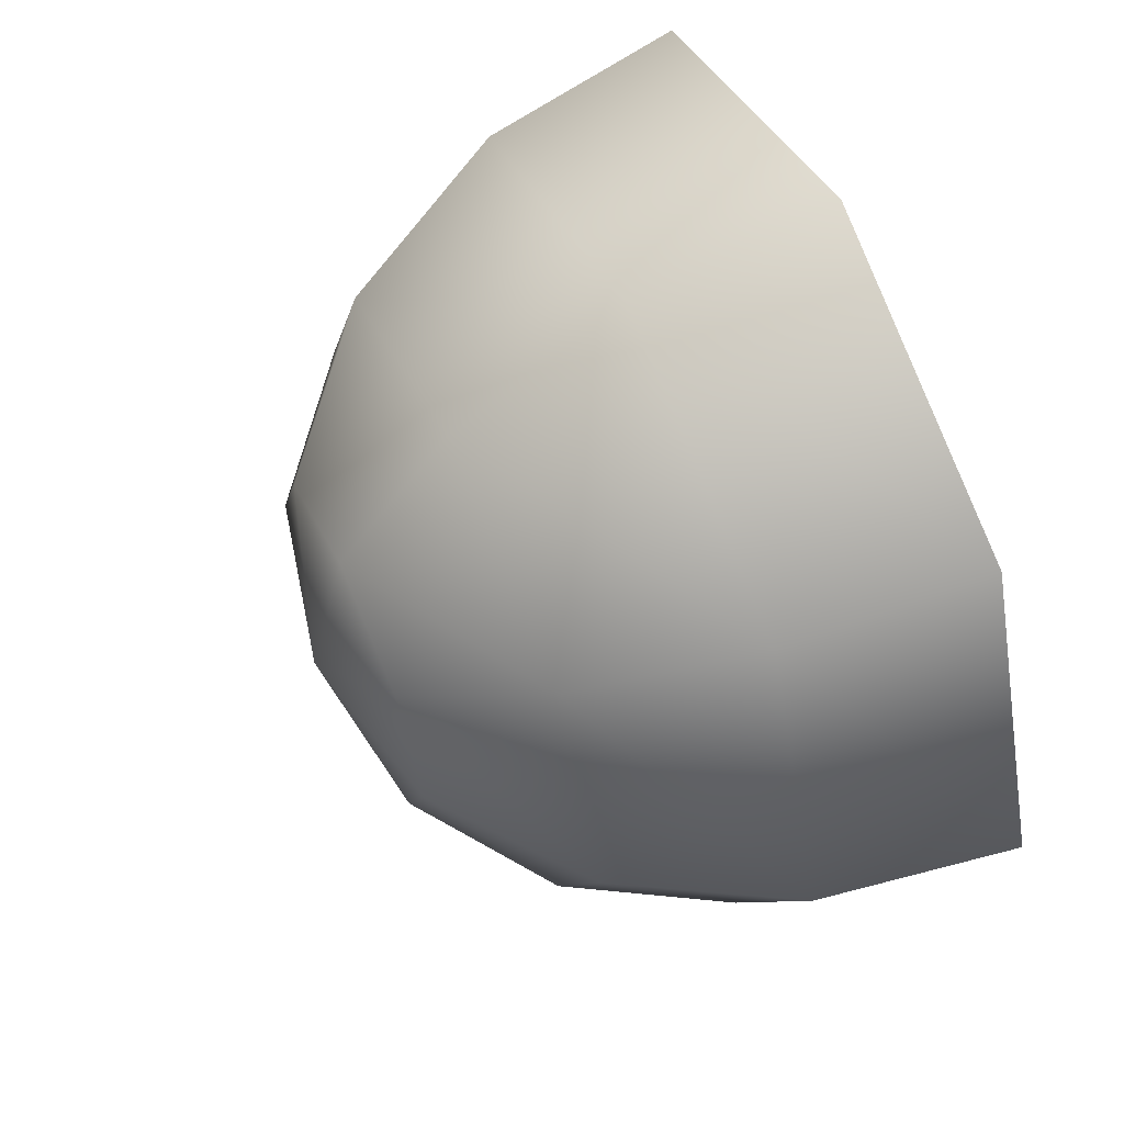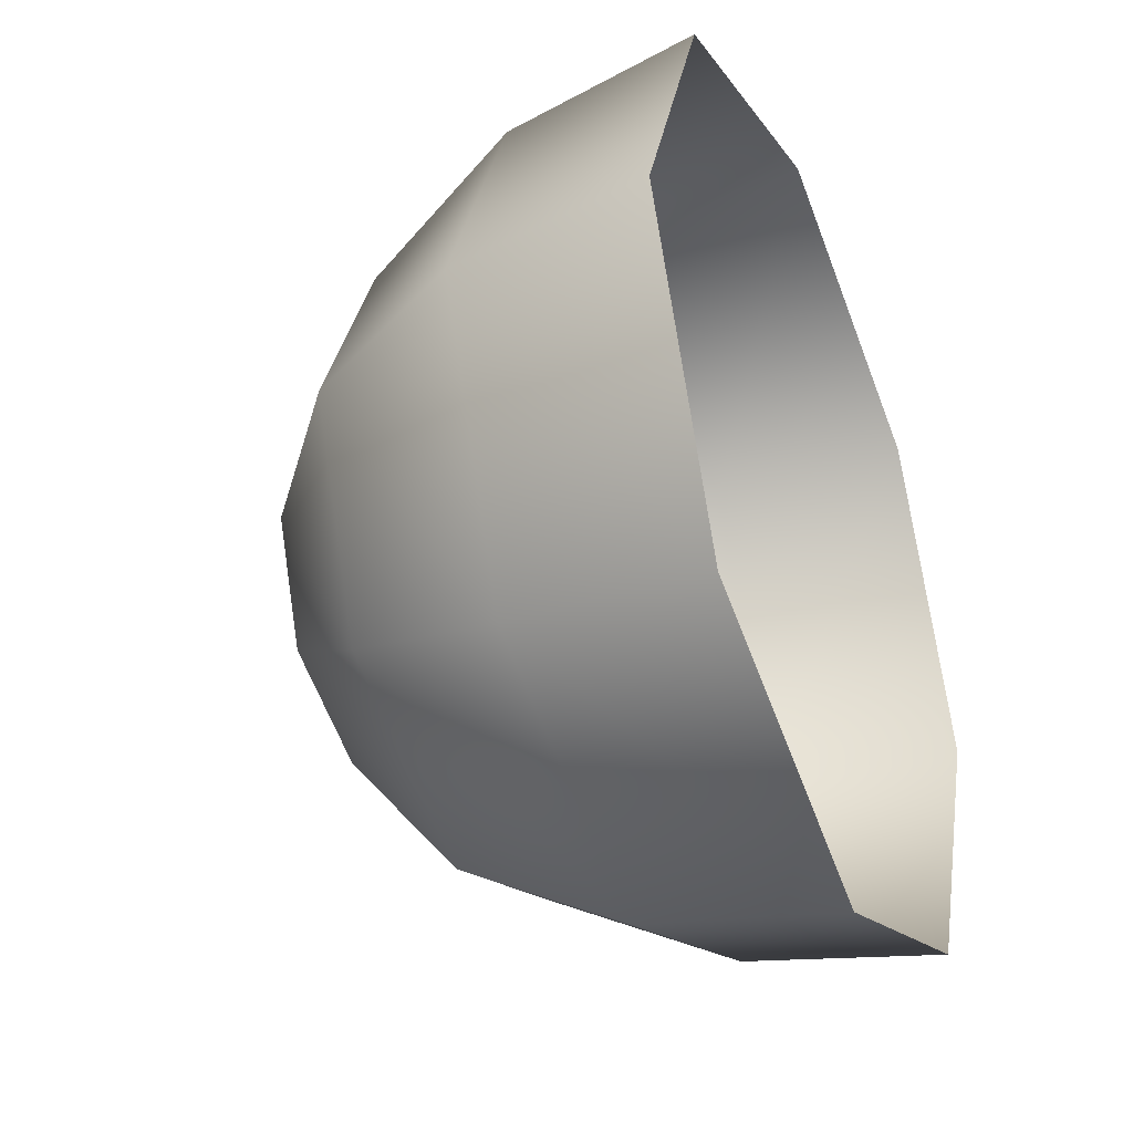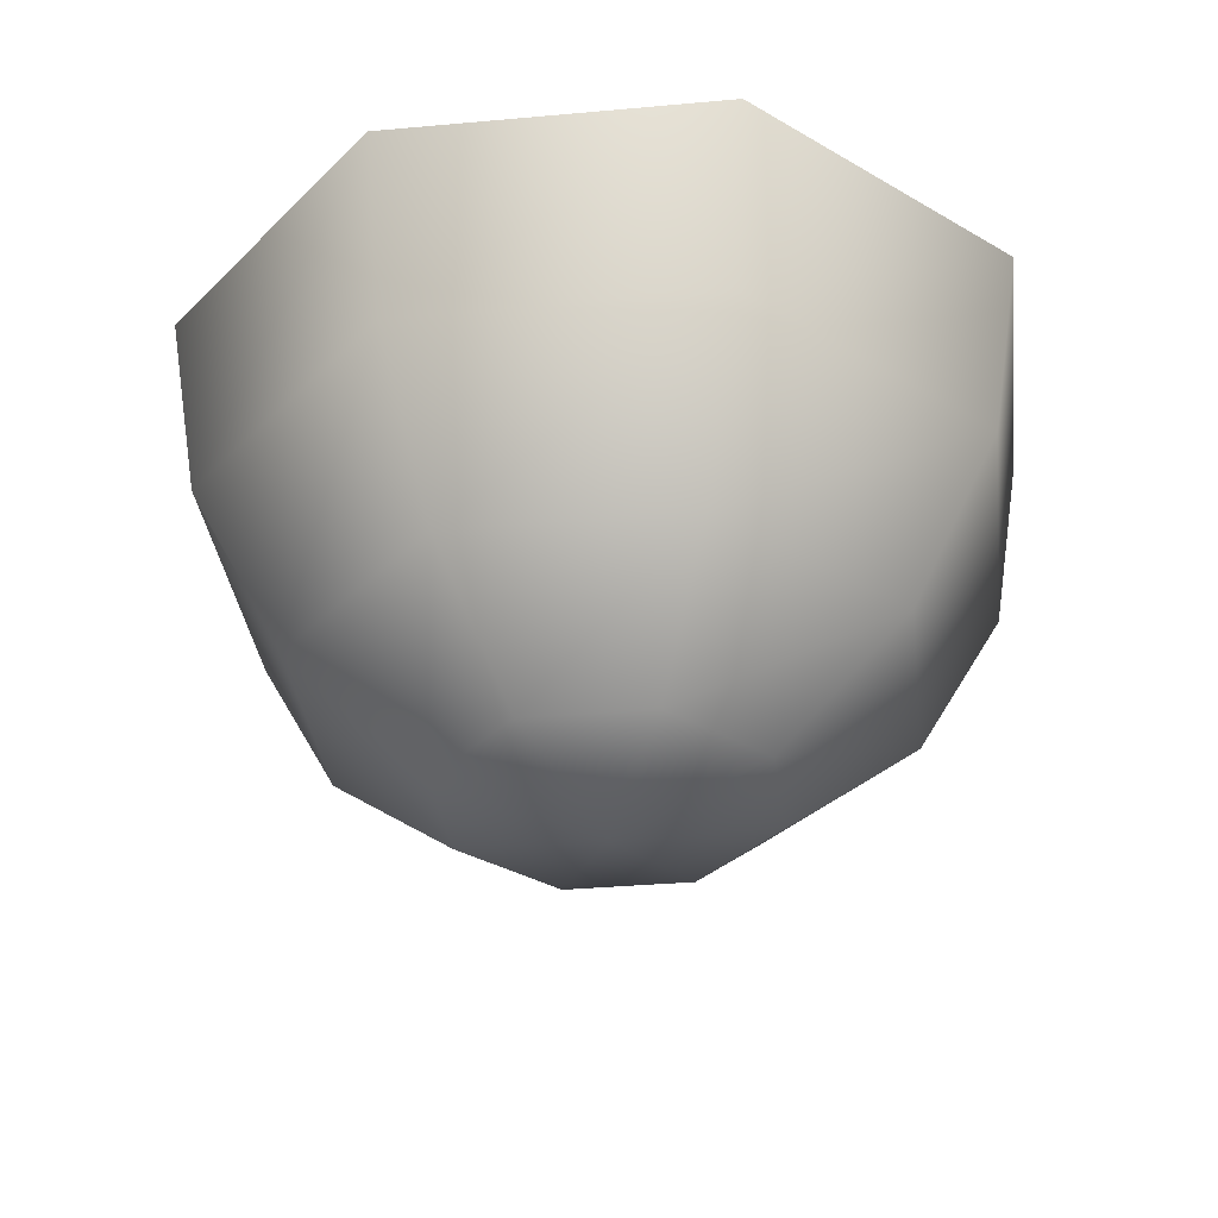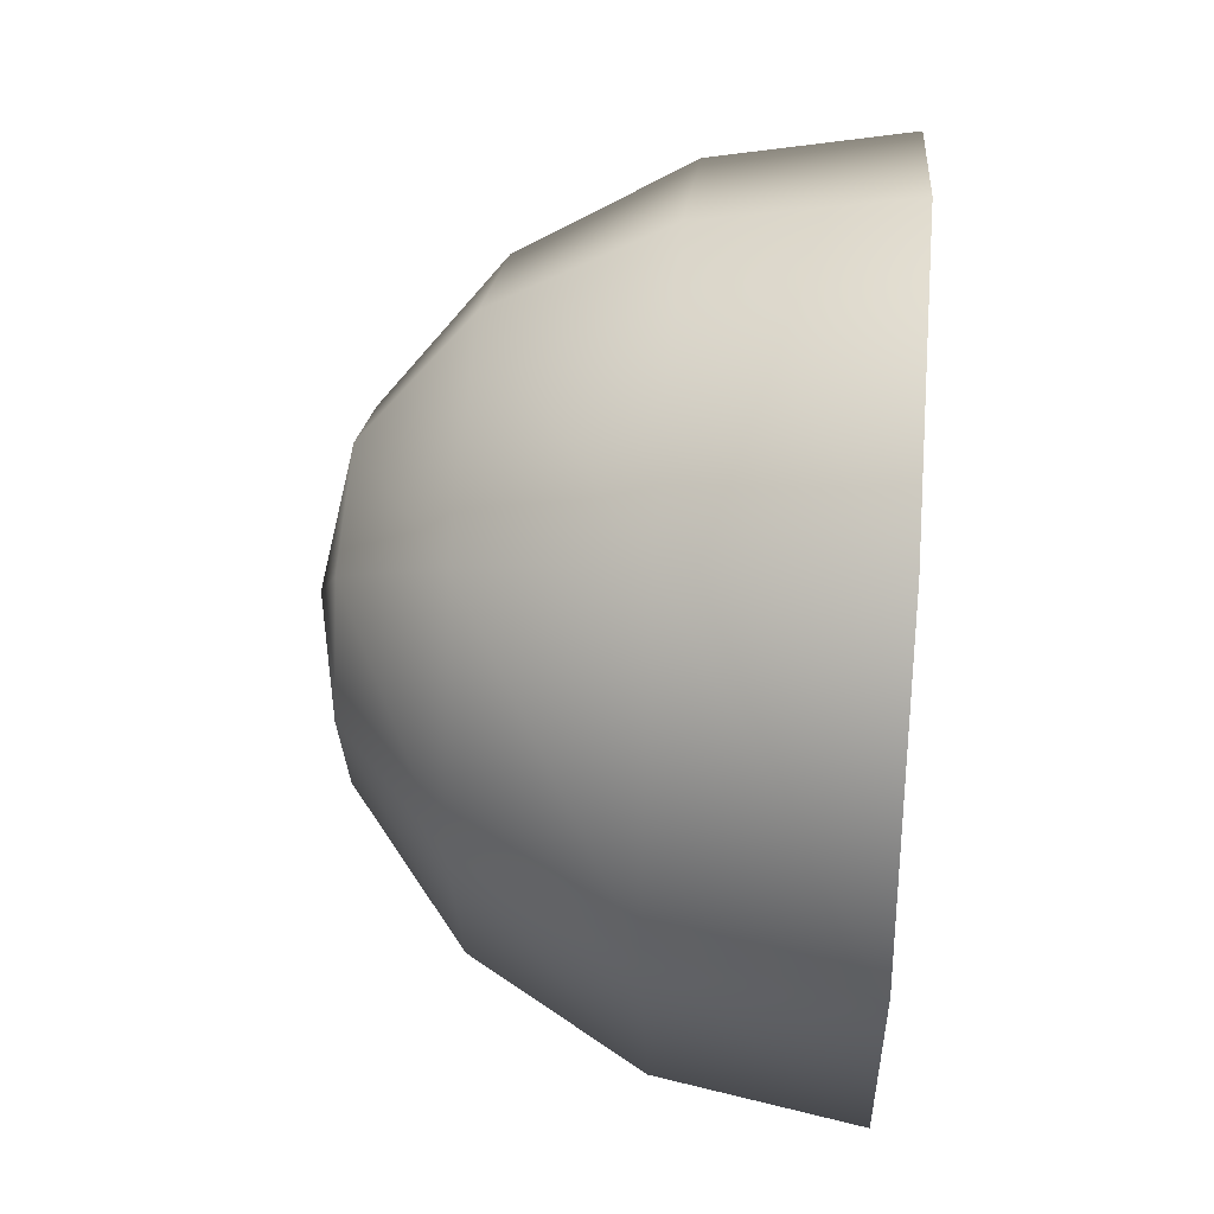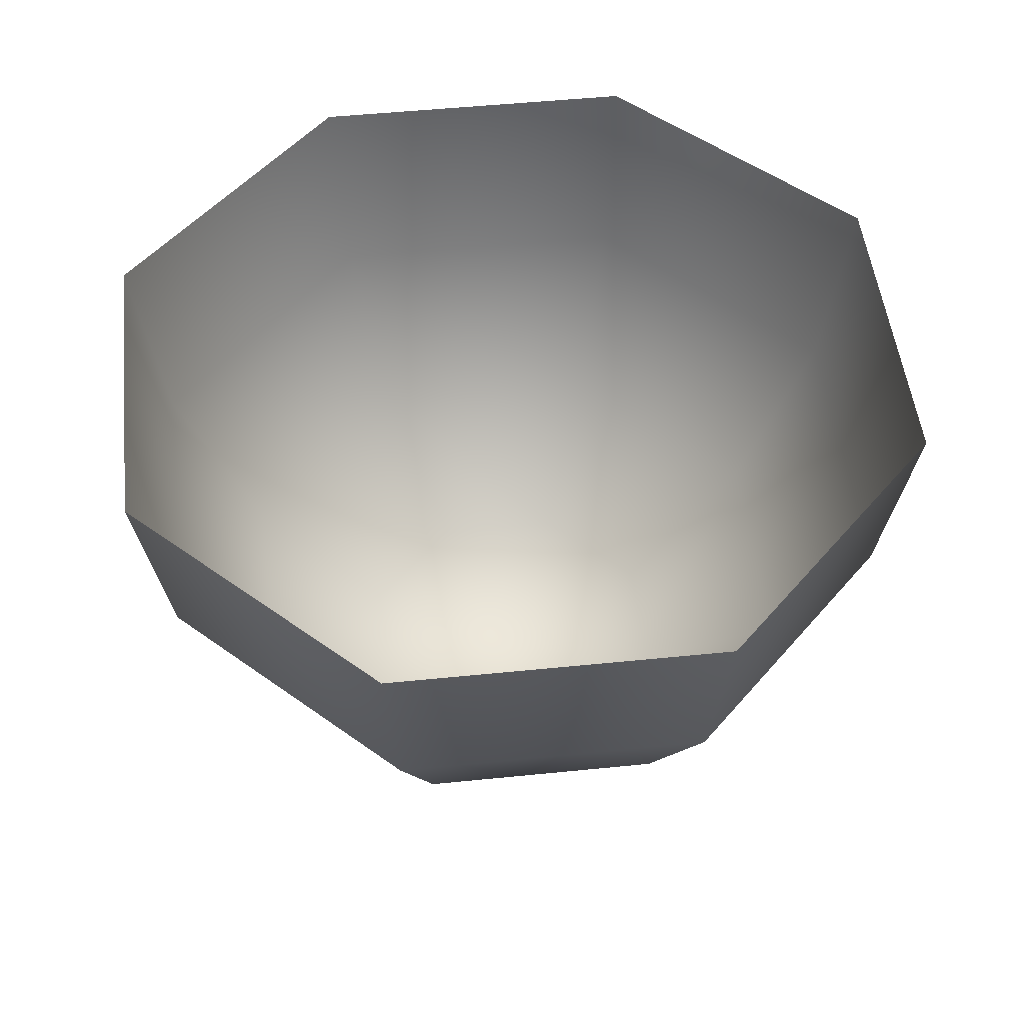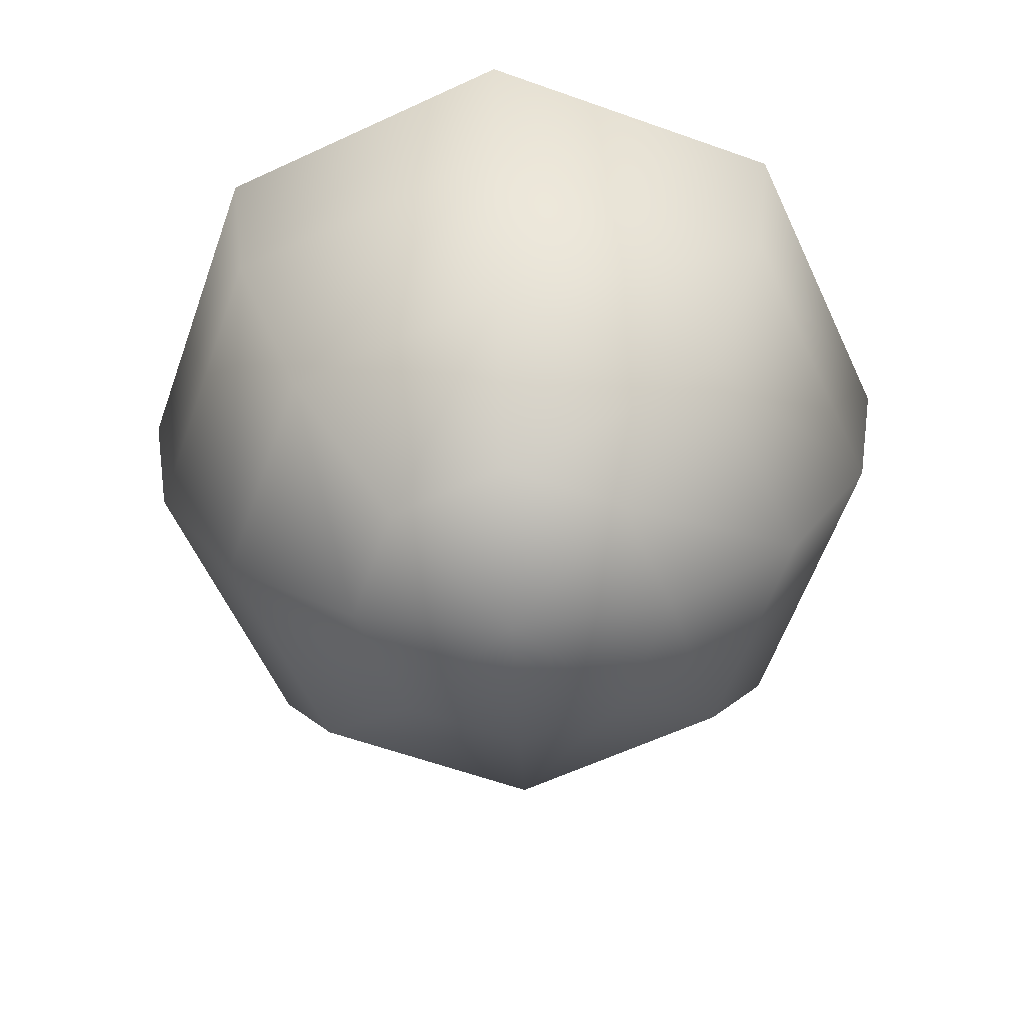
<metadata>
{"format":"obj","ext":"obj","renderer":"f3d","projection":"perspective","resolution":1024,"background":"white","views":[{"elev":61.9,"azim":65.2,"up":"+Z"},{"elev":-38.5,"azim":112.6,"up":"+Z"},{"elev":-34.6,"azim":29.4,"up":"+Y"},{"elev":40.5,"azim":94.9,"up":"+Z"},{"elev":50.1,"azim":106.1,"up":"+Y"},{"elev":-61.6,"azim":-132.3,"up":"+Y"}]}
</metadata>
<code>
v 3.113 -12.34 -3.113
v 0 -12.34 -4.402
v -3.113 -12.34 -3.113
v -4.402 -12.34 0
v -3.113 -12.34 3.113
v 0 -12.34 4.402
v 3.113 -12.34 3.113
v 4.402 -12.34 0
v 5.752 -9.442 -5.752
v 0 -9.442 -8.134
v -5.752 -9.442 -5.752
v -8.134 -9.442 0
v -5.752 -9.442 5.752
v 0 -9.442 8.134
v 5.752 -9.442 5.752
v 8.134 -9.442 0
v 7.515 -5.11 -7.515
v 0 -5.11 -10.63
v -7.515 -5.11 -7.515
v -10.63 -5.11 0
v -7.515 -5.11 7.515
v 0 -5.11 10.63
v 7.515 -5.11 7.515
v 10.63 -5.11 0
v 8.134 0 -8.134
v 0 0 -11.5
v -8.134 0 -8.134
v -11.5 0 0
v -8.134 0 8.134
v 0 0 11.5
v 8.134 0 8.134
v 11.5 0 0
v 0 -13.35 0
f 1 2 10 9
f 2 3 11 10
f 3 4 12 11
f 4 5 13 12
f 5 6 14 13
f 6 7 15 14
f 7 8 16 15
f 8 1 9 16
f 9 10 18 17
f 10 11 19 18
f 11 12 20 19
f 12 13 21 20
f 13 14 22 21
f 14 15 23 22
f 15 16 24 23
f 16 9 17 24
f 17 18 26 25
f 18 19 27 26
f 19 20 28 27
f 20 21 29 28
f 21 22 30 29
f 22 23 31 30
f 23 24 32 31
f 24 17 25 32
f 2 1 33
f 3 2 33
f 4 3 33
f 5 4 33
f 6 5 33
f 7 6 33
f 8 7 33
f 1 8 33

</code>
